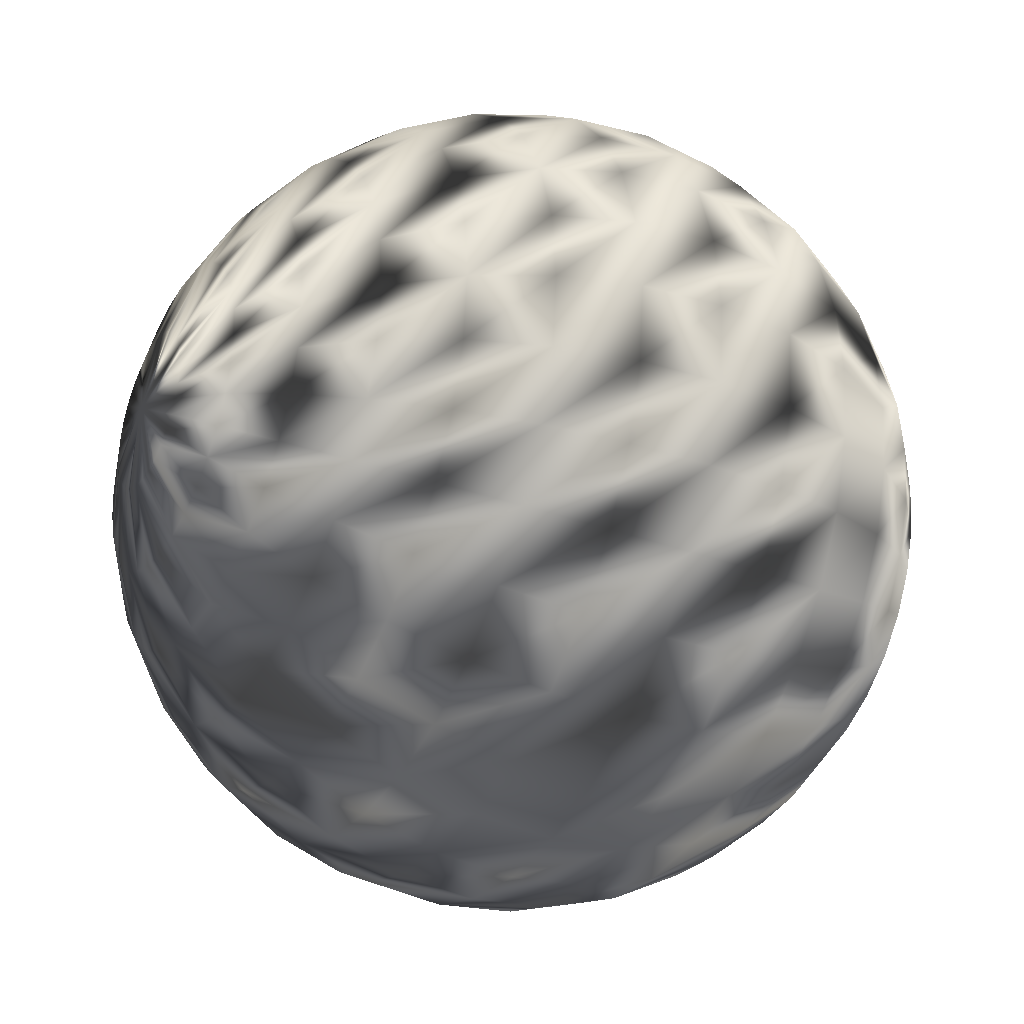
<metadata>
{"format":"obj","ext":"obj","renderer":"f3d","projection":"perspective","resolution":1024,"background":"white","views":[{"elev":-31.7,"azim":61.9,"up":"+Z"}]}
</metadata>
<code>
o Sphere
v 0.1516 3.907 -0.7623
v 0.2974 3.681 -1.495
v 0.4318 3.312 -2.171
v 0.5496 2.817 -2.763
v 0.6462 2.213 -3.249
v 0.7181 1.525 -3.61
v 0.7623 0.7772 -3.832
v 0.7772 0 -3.907
v 0.7623 -0.7772 -3.832
v 0.7181 -1.525 -3.61
v 0.6462 -2.213 -3.249
v 0.5496 -2.817 -2.763
v 0.4318 -3.312 -2.171
v 0.2974 -3.681 -1.495
v 0.1516 -3.907 -0.7623
v 0.2974 3.907 -0.7181
v 0.5834 3.681 -1.409
v 0.847 3.312 -2.045
v 1.078 2.817 -2.603
v 1.268 2.213 -3.06
v 1.409 1.525 -3.4
v 1.495 0.7772 -3.61
v 1.525 0 -3.681
v 1.495 -0.7772 -3.61
v 1.409 -1.525 -3.4
v 1.268 -2.213 -3.06
v 1.078 -2.817 -2.603
v 0.847 -3.312 -2.045
v 0.5834 -3.681 -1.409
v 0.2974 -3.907 -0.7181
v 0.4318 3.907 -0.6462
v 0.847 3.681 -1.268
v 1.23 3.312 -1.84
v 1.565 2.817 -2.342
v 1.84 2.213 -2.754
v 2.045 1.525 -3.06
v 2.171 0.7772 -3.249
v 2.213 0 -3.312
v 2.171 -0.7772 -3.249
v 2.045 -1.525 -3.06
v 1.84 -2.213 -2.754
v 1.565 -2.817 -2.342
v 1.23 -3.312 -1.84
v 0.847 -3.681 -1.268
v 0.4318 -3.907 -0.6462
v 0.5496 3.907 -0.5496
v 1.078 3.681 -1.078
v 1.565 3.312 -1.565
v 1.992 2.817 -1.992
v 2.342 2.213 -2.342
v 2.603 1.525 -2.603
v 2.763 0.7772 -2.763
v 2.817 0 -2.817
v 2.763 -0.7772 -2.763
v 2.603 -1.525 -2.603
v 2.342 -2.213 -2.342
v 1.992 -2.817 -1.992
v 1.565 -3.312 -1.565
v 1.078 -3.681 -1.078
v 0.5496 -3.907 -0.5496
v 0.6462 3.907 -0.4318
v 1.268 3.681 -0.847
v 1.84 3.312 -1.23
v 2.342 2.817 -1.565
v 2.754 2.213 -1.84
v 3.06 1.525 -2.045
v 3.249 0.7772 -2.171
v 3.312 0 -2.213
v 3.249 -0.7772 -2.171
v 3.06 -1.525 -2.045
v 2.754 -2.213 -1.84
v 2.342 -2.817 -1.565
v 1.84 -3.312 -1.23
v 1.268 -3.681 -0.847
v 0.6462 -3.907 -0.4318
v 0.7181 3.907 -0.2974
v 1.409 3.681 -0.5834
v 2.045 3.312 -0.847
v 2.603 2.817 -1.078
v 3.06 2.213 -1.268
v 3.4 1.525 -1.409
v 3.61 0.7772 -1.495
v 3.681 0 -1.525
v 3.61 -0.7772 -1.495
v 3.4 -1.525 -1.409
v 3.06 -2.213 -1.268
v 2.603 -2.817 -1.078
v 2.045 -3.312 -0.847
v 1.409 -3.681 -0.5834
v 0.7181 -3.907 -0.2974
v 0.7623 3.907 -0.1516
v 1.495 3.681 -0.2974
v 2.171 3.312 -0.4318
v 2.763 2.817 -0.5496
v 3.249 2.213 -0.6462
v 3.61 1.525 -0.7181
v 3.832 0.7772 -0.7623
v 3.907 0 -0.7772
v 3.832 -0.7772 -0.7623
v 3.61 -1.525 -0.7181
v 3.249 -2.213 -0.6462
v 2.763 -2.817 -0.5496
v 2.171 -3.312 -0.4318
v 1.495 -3.681 -0.2974
v 0.7623 -3.907 -0.1516
v 0.7772 3.907 1e-06
v 1.525 3.681 1e-06
v 2.213 3.312 1e-06
v 2.817 2.817 1e-06
v 3.312 2.213 1e-06
v 3.681 1.525 1e-06
v 3.907 0.7772 2e-06
v 3.984 0 2e-06
v 3.907 -0.7772 2e-06
v 3.681 -1.525 1e-06
v 3.312 -2.213 1e-06
v 2.817 -2.817 1e-06
v 2.213 -3.312 1e-06
v 1.525 -3.681 1e-06
v 0.7772 -3.907 1e-06
v 0.7623 3.907 0.1516
v 1.495 3.681 0.2974
v 2.171 3.312 0.4318
v 2.763 2.817 0.5496
v 3.249 2.213 0.6462
v 3.61 1.525 0.7181
v 3.832 0.7772 0.7623
v 3.907 0 0.7772
v 3.832 -0.7772 0.7623
v 3.61 -1.525 0.7181
v 3.249 -2.213 0.6462
v 2.763 -2.817 0.5496
v 2.171 -3.312 0.4318
v 1.495 -3.681 0.2974
v 0.7623 -3.907 0.1516
v 0.7181 3.907 0.2974
v 1.409 3.681 0.5834
v 2.045 3.312 0.847
v 2.603 2.817 1.078
v 3.06 2.213 1.268
v 3.4 1.525 1.409
v 3.61 0.7772 1.495
v 3.681 0 1.525
v 3.61 -0.7772 1.495
v 3.4 -1.525 1.409
v 3.06 -2.213 1.268
v 2.603 -2.817 1.078
v 2.045 -3.312 0.847
v 1.409 -3.681 0.5834
v 0.7181 -3.907 0.2974
v 0.6462 3.907 0.4318
v 1.268 3.681 0.847
v 1.84 3.312 1.23
v 2.342 2.817 1.565
v 2.754 2.213 1.84
v 3.06 1.525 2.045
v 3.249 0.7772 2.171
v 3.312 0 2.213
v 3.249 -0.7772 2.171
v 3.06 -1.525 2.045
v 2.754 -2.213 1.84
v 2.342 -2.817 1.565
v 1.84 -3.312 1.23
v 1.268 -3.681 0.847
v 0.6462 -3.907 0.4318
v 0.5496 3.907 0.5496
v 1.078 3.681 1.078
v 1.565 3.312 1.565
v 1.992 2.817 1.992
v 2.342 2.213 2.342
v 2.603 1.525 2.603
v 2.763 0.7772 2.763
v 2.817 0 2.817
v 2.763 -0.7772 2.763
v 2.603 -1.525 2.603
v 2.342 -2.213 2.342
v 1.992 -2.817 1.992
v 1.565 -3.312 1.565
v 1.078 -3.681 1.078
v 0.5496 -3.907 0.5496
v 0.4318 3.907 0.6462
v 0.847 3.681 1.268
v 1.23 3.312 1.84
v 1.565 2.817 2.342
v 1.84 2.213 2.754
v 2.045 1.525 3.06
v 2.171 0.7772 3.249
v 2.213 0 3.312
v 2.171 -0.7772 3.249
v 2.045 -1.525 3.06
v 1.84 -2.213 2.754
v 1.565 -2.817 2.342
v 1.23 -3.312 1.84
v 0.847 -3.681 1.268
v 0.4318 -3.907 0.6462
v 0.2974 3.907 0.7181
v 0.5834 3.681 1.409
v 0.847 3.312 2.045
v 1.078 2.817 2.603
v 1.268 2.213 3.06
v 1.409 1.525 3.4
v 1.495 0.7772 3.61
v 1.525 0 3.681
v 1.495 -0.7772 3.61
v 1.409 -1.525 3.4
v 1.268 -2.213 3.06
v 1.078 -2.817 2.603
v 0.847 -3.312 2.045
v 0.5834 -3.681 1.409
v 0.2974 -3.907 0.7181
v 0.1516 3.907 0.7623
v 0.2974 3.681 1.495
v 0.4318 3.312 2.171
v 0.5496 2.817 2.763
v 0.6462 2.213 3.249
v 0.7181 1.525 3.61
v 0.7623 0.7772 3.832
v 0.7772 0 3.907
v 0.7623 -0.7772 3.832
v 0.7181 -1.525 3.61
v 0.6462 -2.213 3.249
v 0.5496 -2.817 2.763
v 0.4318 -3.312 2.171
v 0.2974 -3.681 1.495
v 0.1516 -3.907 0.7623
v -0 3.907 0.7772
v 0 3.681 1.525
v 0 3.312 2.213
v -0 2.817 2.817
v -0 2.213 3.312
v 0 1.525 3.681
v -0 0.7772 3.907
v -0 0 3.984
v -0 -0.7772 3.907
v 0 -1.525 3.681
v -0 -2.213 3.312
v -0 -2.817 2.817
v -0 -3.312 2.213
v 0 -3.681 1.525
v 0 -3.907 0.7772
v -0.1516 3.907 0.7623
v -0.2974 3.681 1.495
v -0.4318 3.312 2.171
v -0.5496 2.817 2.763
v -0.6462 2.213 3.249
v -0.7181 1.525 3.61
v -0.7623 0.7772 3.832
v -0.7772 0 3.907
v -0.7623 -0.7772 3.832
v -0.7181 -1.525 3.61
v -0.6462 -2.213 3.249
v -0.5496 -2.817 2.763
v -0.4318 -3.312 2.171
v -0.2974 -3.681 1.495
v -0.1516 -3.907 0.7623
v -0.2974 3.907 0.7181
v -0.5834 3.681 1.409
v -0.847 3.312 2.045
v -1.078 2.817 2.603
v -1.268 2.213 3.06
v -1.409 1.525 3.4
v -1.495 0.7772 3.61
v -1.525 0 3.681
v -1.495 -0.7772 3.61
v -1.409 -1.525 3.4
v -1.268 -2.213 3.06
v -1.078 -2.817 2.603
v -0.847 -3.312 2.045
v -0.5834 -3.681 1.409
v -0.2974 -3.907 0.7181
v -0.4318 3.907 0.6462
v -0.847 3.681 1.268
v -1.23 3.312 1.84
v -1.565 2.817 2.342
v -1.84 2.213 2.754
v -2.045 1.525 3.06
v -2.171 0.7772 3.249
v -2.213 0 3.312
v -2.171 -0.7772 3.249
v -2.045 -1.525 3.06
v -1.84 -2.213 2.754
v -1.565 -2.817 2.342
v -1.23 -3.312 1.84
v -0.847 -3.681 1.268
v -0.4318 -3.907 0.6462
v -0.5496 3.907 0.5496
v -1.078 3.681 1.078
v -1.565 3.312 1.565
v -1.992 2.817 1.992
v -2.342 2.213 2.342
v -2.603 1.525 2.603
v -2.763 0.7772 2.763
v -2.817 0 2.817
v -2.763 -0.7772 2.763
v -2.603 -1.525 2.603
v -2.342 -2.213 2.342
v -1.992 -2.817 1.992
v -1.565 -3.312 1.565
v -1.078 -3.681 1.078
v -0.5496 -3.907 0.5496
v -1e-06 3.984 2e-06
v -0.6462 3.907 0.4318
v -1.268 3.681 0.847
v -1.84 3.312 1.23
v -2.342 2.817 1.565
v -2.754 2.213 1.84
v -3.06 1.525 2.045
v -3.249 0.7772 2.171
v -3.312 0 2.213
v -3.249 -0.7772 2.171
v -3.06 -1.525 2.045
v -2.754 -2.213 1.84
v -2.342 -2.817 1.565
v -1.84 -3.312 1.23
v -1.268 -3.681 0.847
v -0.6462 -3.907 0.4318
v -0.7181 3.907 0.2974
v -1.409 3.681 0.5834
v -2.045 3.312 0.847
v -2.603 2.817 1.078
v -3.06 2.213 1.268
v -3.4 1.525 1.409
v -3.61 0.7772 1.495
v -3.681 0 1.525
v -3.61 -0.7772 1.495
v -3.4 -1.525 1.409
v -3.06 -2.213 1.268
v -2.603 -2.817 1.078
v -2.045 -3.312 0.847
v -1.409 -3.681 0.5834
v -0.7181 -3.907 0.2974
v -0.7623 3.907 0.1516
v -1.495 3.681 0.2974
v -2.171 3.312 0.4318
v -2.763 2.817 0.5496
v -3.249 2.213 0.6462
v -3.61 1.525 0.7181
v -3.832 0.7772 0.7623
v -3.907 0 0.7772
v -3.832 -0.7772 0.7623
v -3.61 -1.525 0.7181
v -3.249 -2.213 0.6462
v -2.763 -2.817 0.5496
v -2.171 -3.312 0.4318
v -1.495 -3.681 0.2974
v -0.7623 -3.907 0.1516
v -0.7772 3.907 1e-06
v -1.525 3.681 1e-06
v -2.213 3.312 1e-06
v -2.817 2.817 1e-06
v -3.312 2.213 1e-06
v -3.681 1.525 1e-06
v -3.907 0.7772 0
v -3.984 0 1e-06
v -3.907 -0.7772 0
v -3.681 -1.525 1e-06
v -3.312 -2.213 1e-06
v -2.817 -2.817 1e-06
v -2.213 -3.312 1e-06
v -1.525 -3.681 1e-06
v -0.7772 -3.907 1e-06
v -0.7623 3.907 -0.1516
v -1.495 3.681 -0.2974
v -2.171 3.312 -0.4318
v -2.763 2.817 -0.5496
v -3.249 2.213 -0.6462
v -3.61 1.525 -0.718
v -3.832 0.7772 -0.7623
v -3.907 0 -0.7772
v -3.832 -0.7772 -0.7623
v -3.61 -1.525 -0.718
v -3.249 -2.213 -0.6462
v -2.763 -2.817 -0.5496
v -2.171 -3.312 -0.4318
v -1.495 -3.681 -0.2974
v -0.7623 -3.907 -0.1516
v -0.7181 3.907 -0.2974
v -1.409 3.681 -0.5834
v -2.045 3.312 -0.847
v -2.603 2.817 -1.078
v -3.06 2.213 -1.268
v -3.4 1.525 -1.409
v -3.61 0.7772 -1.495
v -3.681 0 -1.525
v -3.61 -0.7772 -1.495
v -3.4 -1.525 -1.409
v -3.06 -2.213 -1.268
v -2.603 -2.817 -1.078
v -2.045 -3.312 -0.847
v -1.409 -3.681 -0.5834
v -0.7181 -3.907 -0.2974
v -0.6462 3.907 -0.4318
v -1.268 3.681 -0.847
v -1.84 3.312 -1.23
v -2.342 2.817 -1.565
v -2.754 2.213 -1.84
v -3.06 1.525 -2.045
v -3.249 0.7772 -2.171
v -3.312 0 -2.213
v -3.249 -0.7772 -2.171
v -3.06 -1.525 -2.045
v -2.754 -2.213 -1.84
v -2.342 -2.817 -1.565
v -1.84 -3.312 -1.23
v -1.268 -3.681 -0.847
v -0.6462 -3.907 -0.4318
v -0.5496 3.907 -0.5496
v -1.078 3.681 -1.078
v -1.565 3.312 -1.565
v -1.992 2.817 -1.992
v -2.342 2.213 -2.342
v -2.603 1.525 -2.603
v -2.763 0.7772 -2.763
v -2.817 0 -2.817
v -2.763 -0.7772 -2.763
v -2.603 -1.525 -2.603
v -2.342 -2.213 -2.342
v -1.992 -2.817 -1.992
v -1.565 -3.312 -1.565
v -1.078 -3.681 -1.078
v -0.5496 -3.907 -0.5496
v -0.4318 3.907 -0.6462
v -0.847 3.681 -1.268
v -1.23 3.312 -1.84
v -1.565 2.817 -2.342
v -1.84 2.213 -2.754
v -2.045 1.525 -3.06
v -2.171 0.7772 -3.249
v -2.213 0 -3.312
v -2.171 -0.7772 -3.249
v -2.045 -1.525 -3.06
v -1.84 -2.213 -2.754
v -1.565 -2.817 -2.342
v -1.23 -3.312 -1.84
v -0.847 -3.681 -1.268
v -0.4318 -3.907 -0.6462
v -0.2974 3.907 -0.7181
v -0.5834 3.681 -1.409
v -0.847 3.312 -2.045
v -1.078 2.817 -2.603
v -1.268 2.213 -3.06
v -1.409 1.525 -3.4
v -1.495 0.7772 -3.61
v -1.525 0 -3.681
v -1.495 -0.7772 -3.61
v -1.409 -1.525 -3.4
v -1.268 -2.213 -3.06
v -1.078 -2.817 -2.603
v -0.847 -3.312 -2.045
v -0.5834 -3.681 -1.409
v -0.2974 -3.907 -0.718
v -0.1516 3.907 -0.7623
v -0.2974 3.681 -1.495
v -0.4318 3.312 -2.171
v -0.5496 2.817 -2.763
v -0.6462 2.213 -3.249
v -0.7181 1.525 -3.61
v -0.7623 0.7772 -3.832
v -0.7772 0 -3.907
v -0.7623 -0.7772 -3.832
v -0.7181 -1.525 -3.61
v -0.6462 -2.213 -3.249
v -0.5496 -2.817 -2.763
v -0.4318 -3.312 -2.171
v -0.2974 -3.681 -1.495
v -0.1516 -3.907 -0.7623
v 0 3.907 -0.7772
v 0 3.681 -1.525
v 0 3.312 -2.213
v 1e-06 2.817 -2.817
v 1e-06 2.213 -3.312
v 0 1.525 -3.681
v 1e-06 0.7772 -3.907
v 1e-06 0 -3.984
v 1e-06 -0.7772 -3.907
v 0 -1.525 -3.681
v 1e-06 -2.213 -3.312
v 1e-06 -2.817 -2.817
v 0 -3.312 -2.213
v 0 -3.681 -1.525
v 0 -3.907 -0.7772
v 0 -3.984 1e-06
f 467 301 1
f 482 481 15
f 475 474 8 9
f 468 467 1 2
f 476 475 9 10
f 469 468 2 3
f 477 476 10 11
f 470 469 3 4
f 478 477 11 12
f 471 470 4 5
f 479 478 12 13
f 472 471 5 6
f 480 479 13 14
f 473 472 6 7
f 481 480 14 15
f 474 473 7 8
f 7 6 21 22
f 15 14 29 30
f 8 7 22 23
f 1 301 16
f 482 15 30
f 9 8 23 24
f 2 1 16 17
f 10 9 24 25
f 3 2 17 18
f 11 10 25 26
f 4 3 18 19
f 12 11 26 27
f 5 4 19 20
f 13 12 27 28
f 6 5 20 21
f 14 13 28 29
f 26 25 40 41
f 19 18 33 34
f 27 26 41 42
f 20 19 34 35
f 28 27 42 43
f 21 20 35 36
f 29 28 43 44
f 22 21 36 37
f 30 29 44 45
f 23 22 37 38
f 16 301 31
f 482 30 45
f 24 23 38 39
f 17 16 31 32
f 25 24 39 40
f 18 17 32 33
f 45 44 59 60
f 38 37 52 53
f 31 301 46
f 482 45 60
f 39 38 53 54
f 32 31 46 47
f 40 39 54 55
f 33 32 47 48
f 41 40 55 56
f 34 33 48 49
f 42 41 56 57
f 35 34 49 50
f 43 42 57 58
f 36 35 50 51
f 44 43 58 59
f 37 36 51 52
f 57 56 71 72
f 50 49 64 65
f 58 57 72 73
f 51 50 65 66
f 59 58 73 74
f 52 51 66 67
f 60 59 74 75
f 53 52 67 68
f 46 301 61
f 482 60 75
f 54 53 68 69
f 47 46 61 62
f 55 54 69 70
f 48 47 62 63
f 56 55 70 71
f 49 48 63 64
f 61 301 76
f 482 75 90
f 69 68 83 84
f 62 61 76 77
f 70 69 84 85
f 63 62 77 78
f 71 70 85 86
f 64 63 78 79
f 72 71 86 87
f 65 64 79 80
f 73 72 87 88
f 66 65 80 81
f 74 73 88 89
f 67 66 81 82
f 75 74 89 90
f 68 67 82 83
f 80 79 94 95
f 88 87 102 103
f 81 80 95 96
f 89 88 103 104
f 82 81 96 97
f 90 89 104 105
f 83 82 97 98
f 76 301 91
f 482 90 105
f 84 83 98 99
f 77 76 91 92
f 85 84 99 100
f 78 77 92 93
f 86 85 100 101
f 79 78 93 94
f 87 86 101 102
f 99 98 113 114
f 92 91 106 107
f 100 99 114 115
f 93 92 107 108
f 101 100 115 116
f 94 93 108 109
f 102 101 116 117
f 95 94 109 110
f 103 102 117 118
f 96 95 110 111
f 104 103 118 119
f 97 96 111 112
f 105 104 119 120
f 98 97 112 113
f 91 301 106
f 482 105 120
f 118 117 132 133
f 111 110 125 126
f 119 118 133 134
f 112 111 126 127
f 120 119 134 135
f 113 112 127 128
f 106 301 121
f 482 120 135
f 114 113 128 129
f 107 106 121 122
f 115 114 129 130
f 108 107 122 123
f 116 115 130 131
f 109 108 123 124
f 117 116 131 132
f 110 109 124 125
f 122 121 136 137
f 130 129 144 145
f 123 122 137 138
f 131 130 145 146
f 124 123 138 139
f 132 131 146 147
f 125 124 139 140
f 133 132 147 148
f 126 125 140 141
f 134 133 148 149
f 127 126 141 142
f 135 134 149 150
f 128 127 142 143
f 121 301 136
f 482 135 150
f 129 128 143 144
f 141 140 155 156
f 149 148 163 164
f 142 141 156 157
f 150 149 164 165
f 143 142 157 158
f 136 301 151
f 482 150 165
f 144 143 158 159
f 137 136 151 152
f 145 144 159 160
f 138 137 152 153
f 146 145 160 161
f 139 138 153 154
f 147 146 161 162
f 140 139 154 155
f 148 147 162 163
f 160 159 174 175
f 153 152 167 168
f 161 160 175 176
f 154 153 168 169
f 162 161 176 177
f 155 154 169 170
f 163 162 177 178
f 156 155 170 171
f 164 163 178 179
f 157 156 171 172
f 165 164 179 180
f 158 157 172 173
f 151 301 166
f 482 165 180
f 159 158 173 174
f 152 151 166 167
f 179 178 193 194
f 172 171 186 187
f 180 179 194 195
f 173 172 187 188
f 166 301 181
f 482 180 195
f 174 173 188 189
f 167 166 181 182
f 175 174 189 190
f 168 167 182 183
f 176 175 190 191
f 169 168 183 184
f 177 176 191 192
f 170 169 184 185
f 178 177 192 193
f 171 170 185 186
f 191 190 205 206
f 184 183 198 199
f 192 191 206 207
f 185 184 199 200
f 193 192 207 208
f 186 185 200 201
f 194 193 208 209
f 187 186 201 202
f 195 194 209 210
f 188 187 202 203
f 181 301 196
f 482 195 210
f 189 188 203 204
f 182 181 196 197
f 190 189 204 205
f 183 182 197 198
f 210 209 224 225
f 203 202 217 218
f 196 301 211
f 482 210 225
f 204 203 218 219
f 197 196 211 212
f 205 204 219 220
f 198 197 212 213
f 206 205 220 221
f 199 198 213 214
f 207 206 221 222
f 200 199 214 215
f 208 207 222 223
f 201 200 215 216
f 209 208 223 224
f 202 201 216 217
f 214 213 228 229
f 222 221 236 237
f 215 214 229 230
f 223 222 237 238
f 216 215 230 231
f 224 223 238 239
f 217 216 231 232
f 225 224 239 240
f 218 217 232 233
f 211 301 226
f 482 225 240
f 219 218 233 234
f 212 211 226 227
f 220 219 234 235
f 213 212 227 228
f 221 220 235 236
f 233 232 247 248
f 226 301 241
f 482 240 255
f 234 233 248 249
f 227 226 241 242
f 235 234 249 250
f 228 227 242 243
f 236 235 250 251
f 229 228 243 244
f 237 236 251 252
f 230 229 244 245
f 238 237 252 253
f 231 230 245 246
f 239 238 253 254
f 232 231 246 247
f 240 239 254 255
f 252 251 266 267
f 245 244 259 260
f 253 252 267 268
f 246 245 260 261
f 254 253 268 269
f 247 246 261 262
f 255 254 269 270
f 248 247 262 263
f 241 301 256
f 482 255 270
f 249 248 263 264
f 242 241 256 257
f 250 249 264 265
f 243 242 257 258
f 251 250 265 266
f 244 243 258 259
f 256 301 271
f 482 270 285
f 264 263 278 279
f 257 256 271 272
f 265 264 279 280
f 258 257 272 273
f 266 265 280 281
f 259 258 273 274
f 267 266 281 282
f 260 259 274 275
f 268 267 282 283
f 261 260 275 276
f 269 268 283 284
f 262 261 276 277
f 270 269 284 285
f 263 262 277 278
f 275 274 289 290
f 283 282 297 298
f 276 275 290 291
f 284 283 298 299
f 277 276 291 292
f 285 284 299 300
f 278 277 292 293
f 271 301 286
f 482 285 300
f 279 278 293 294
f 272 271 286 287
f 280 279 294 295
f 273 272 287 288
f 281 280 295 296
f 274 273 288 289
f 282 281 296 297
f 294 293 309 310
f 287 286 302 303
f 295 294 310 311
f 288 287 303 304
f 296 295 311 312
f 289 288 304 305
f 297 296 312 313
f 290 289 305 306
f 298 297 313 314
f 291 290 306 307
f 299 298 314 315
f 292 291 307 308
f 300 299 315 316
f 293 292 308 309
f 286 301 302
f 482 300 316
f 314 313 328 329
f 307 306 321 322
f 315 314 329 330
f 308 307 322 323
f 316 315 330 331
f 309 308 323 324
f 302 301 317
f 482 316 331
f 310 309 324 325
f 303 302 317 318
f 311 310 325 326
f 304 303 318 319
f 312 311 326 327
f 305 304 319 320
f 313 312 327 328
f 306 305 320 321
f 326 325 340 341
f 319 318 333 334
f 327 326 341 342
f 320 319 334 335
f 328 327 342 343
f 321 320 335 336
f 329 328 343 344
f 322 321 336 337
f 330 329 344 345
f 323 322 337 338
f 331 330 345 346
f 324 323 338 339
f 317 301 332
f 482 331 346
f 325 324 339 340
f 318 317 332 333
f 345 344 359 360
f 338 337 352 353
f 346 345 360 361
f 339 338 353 354
f 332 301 347
f 482 346 361
f 340 339 354 355
f 333 332 347 348
f 341 340 355 356
f 334 333 348 349
f 342 341 356 357
f 335 334 349 350
f 343 342 357 358
f 336 335 350 351
f 344 343 358 359
f 337 336 351 352
f 349 348 363 364
f 357 356 371 372
f 350 349 364 365
f 358 357 372 373
f 351 350 365 366
f 359 358 373 374
f 352 351 366 367
f 360 359 374 375
f 353 352 367 368
f 361 360 375 376
f 354 353 368 369
f 347 301 362
f 482 361 376
f 355 354 369 370
f 348 347 362 363
f 356 355 370 371
f 368 367 382 383
f 376 375 390 391
f 369 368 383 384
f 362 301 377
f 482 376 391
f 370 369 384 385
f 363 362 377 378
f 371 370 385 386
f 364 363 378 379
f 372 371 386 387
f 365 364 379 380
f 373 372 387 388
f 366 365 380 381
f 374 373 388 389
f 367 366 381 382
f 375 374 389 390
f 387 386 401 402
f 380 379 394 395
f 388 387 402 403
f 381 380 395 396
f 389 388 403 404
f 382 381 396 397
f 390 389 404 405
f 383 382 397 398
f 391 390 405 406
f 384 383 398 399
f 377 301 392
f 482 391 406
f 385 384 399 400
f 378 377 392 393
f 386 385 400 401
f 379 378 393 394
f 406 405 420 421
f 399 398 413 414
f 392 301 407
f 482 406 421
f 400 399 414 415
f 393 392 407 408
f 401 400 415 416
f 394 393 408 409
f 402 401 416 417
f 395 394 409 410
f 403 402 417 418
f 396 395 410 411
f 404 403 418 419
f 397 396 411 412
f 405 404 419 420
f 398 397 412 413
f 410 409 424 425
f 418 417 432 433
f 411 410 425 426
f 419 418 433 434
f 412 411 426 427
f 420 419 434 435
f 413 412 427 428
f 421 420 435 436
f 414 413 428 429
f 407 301 422
f 482 421 436
f 415 414 429 430
f 408 407 422 423
f 416 415 430 431
f 409 408 423 424
f 417 416 431 432
f 429 428 443 444
f 422 301 437
f 482 436 451
f 430 429 444 445
f 423 422 437 438
f 431 430 445 446
f 424 423 438 439
f 432 431 446 447
f 425 424 439 440
f 433 432 447 448
f 426 425 440 441
f 434 433 448 449
f 427 426 441 442
f 435 434 449 450
f 428 427 442 443
f 436 435 450 451
f 448 447 462 463
f 441 440 455 456
f 449 448 463 464
f 442 441 456 457
f 450 449 464 465
f 443 442 457 458
f 451 450 465 466
f 444 443 458 459
f 437 301 452
f 482 451 466
f 445 444 459 460
f 438 437 452 453
f 446 445 460 461
f 439 438 453 454
f 447 446 461 462
f 440 439 454 455
f 482 466 481
f 460 459 474 475
f 453 452 467 468
f 461 460 475 476
f 454 453 468 469
f 462 461 476 477
f 455 454 469 470
f 463 462 477 478
f 456 455 470 471
f 464 463 478 479
f 457 456 471 472
f 465 464 479 480
f 458 457 472 473
f 466 465 480 481
f 459 458 473 474
f 452 301 467

</code>
